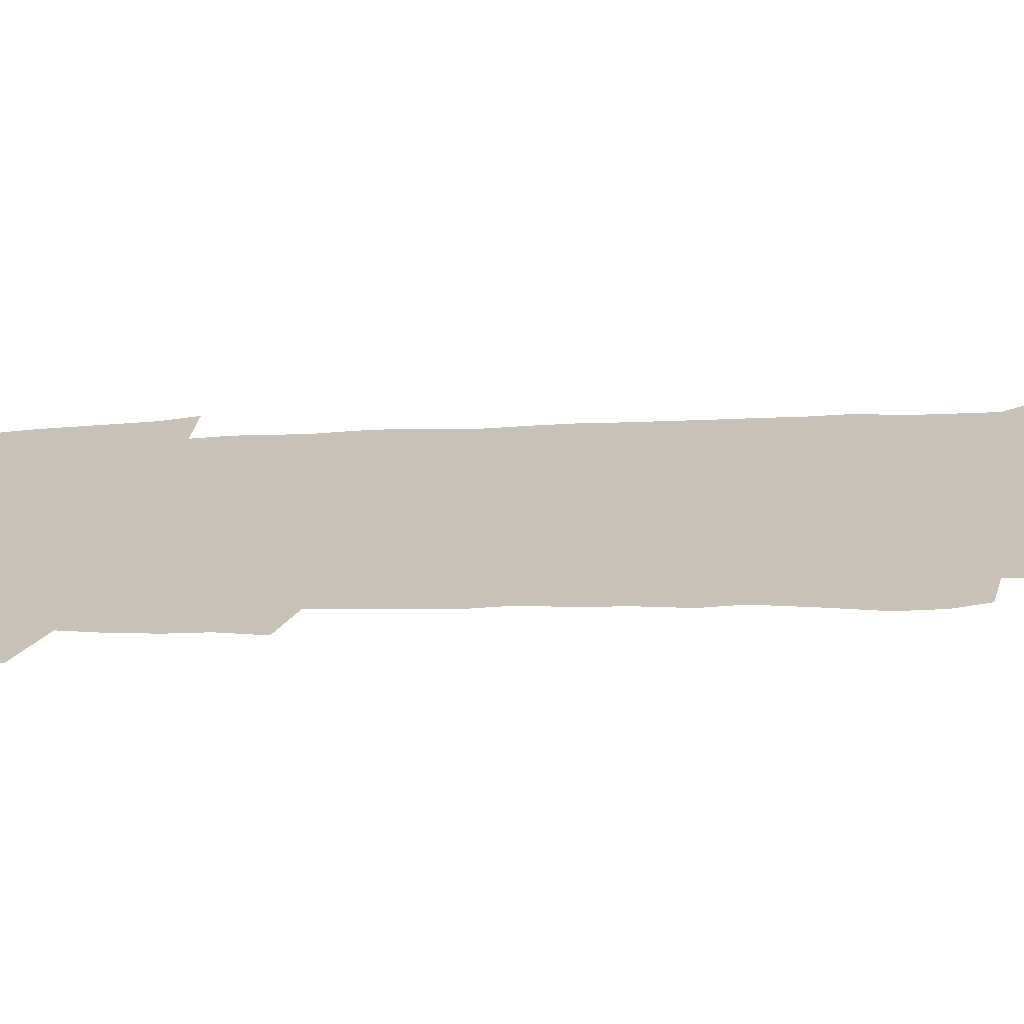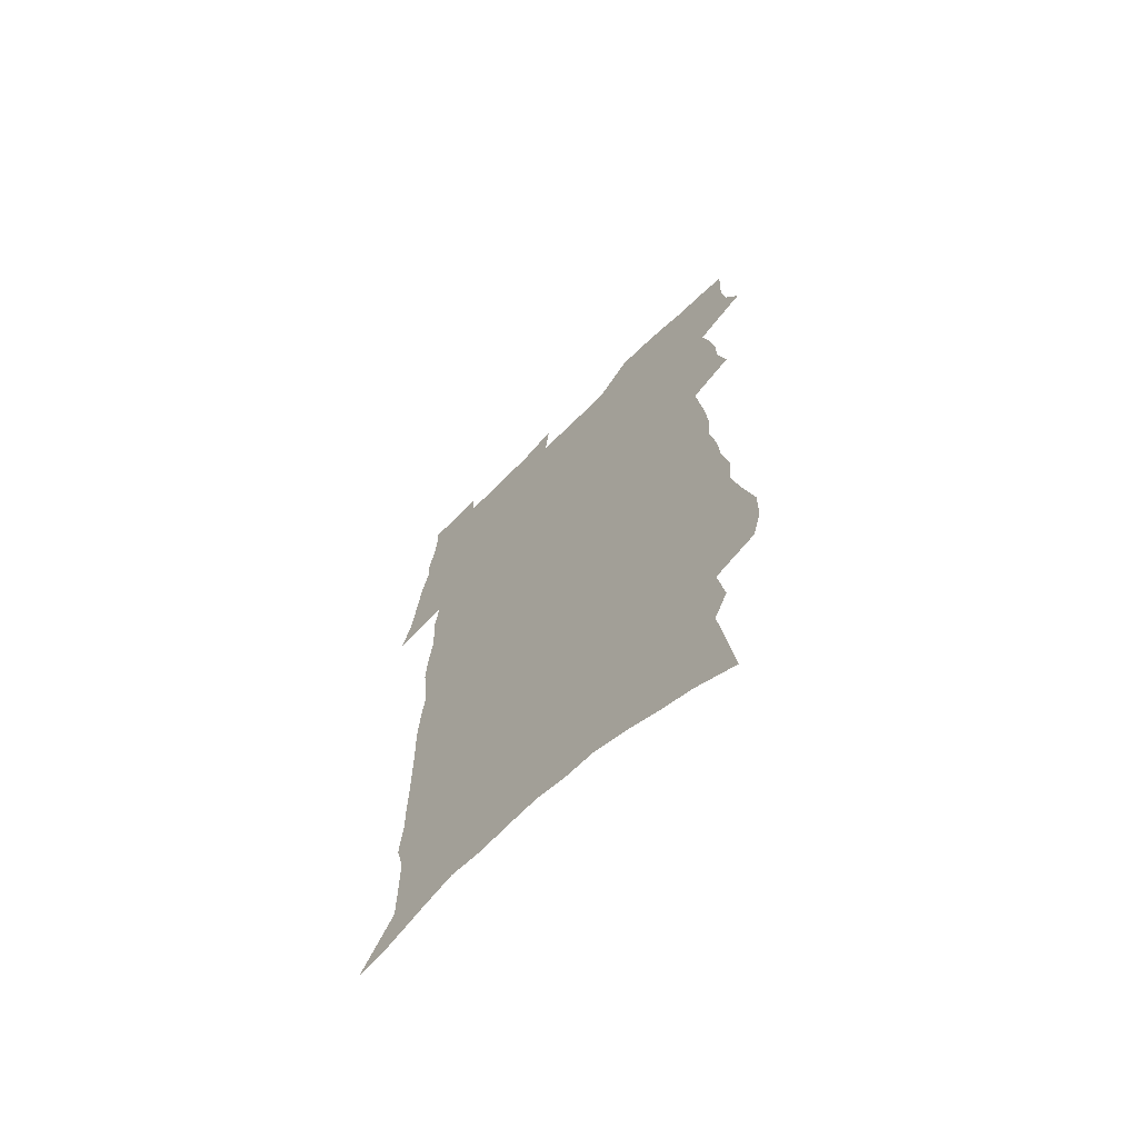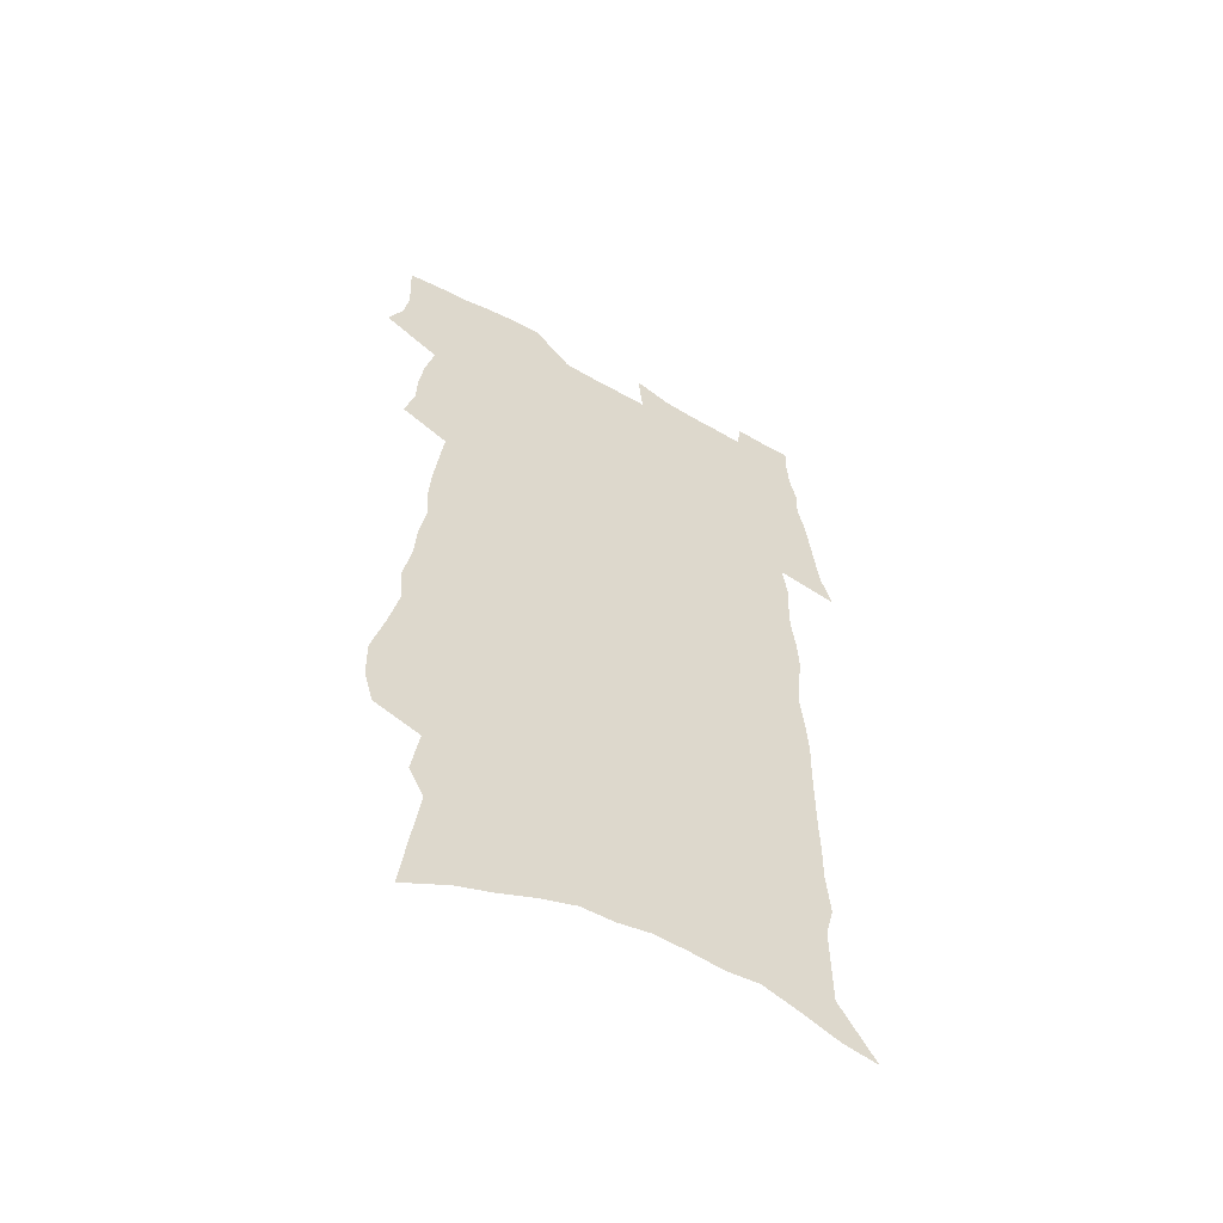
<metadata>
{"format":"obj","ext":"obj","renderer":"f3d","projection":"perspective","resolution":1024,"background":"white","views":[{"elev":19.0,"azim":-95.9,"up":"+Z"},{"elev":-68.1,"azim":-135.4,"up":"+Y"},{"elev":-57.7,"azim":-29.9,"up":"+Y"}]}
</metadata>
<code>
v 488.6 512 0
v 494.6 524.9 0
v 496.6 537.5 0
v 496.3 550.1 0
v 495.7 562.7 0
v 501.9 441.2 0
v 505.8 456.9 0
v 506.2 470.2 0
v 508.1 484.4 0
v 511.7 499.6 0
v 512.2 512 0
v 510.8 524.7 0
v 511 537.3 0
v 511.5 549.4 0
v 508.1 564.7 0
v 506.6 239.4 0
v 502.7 253 0
v 502.5 269.2 0
v 507.8 289.5 0
v 511.9 308.6 0
v 510.6 323 0
v 513.9 340.7 0
v 514.8 356.2 0
v 517.7 373.1 0
v 516.6 386.8 0
v 517.6 401.6 0
v 519.4 416.8 0
v 521.2 431.9 0
v 520.4 445.2 0
v 522.4 459.5 0
v 521 472.1 0
v 523.5 486.4 0
v 524.9 499.7 0
v 525.3 512.3 0
v 523.3 525.2 0
v 525.6 537.7 0
v 523.7 550.9 0
v 521.2 565.3 0
v 522.4 154.2 0
v 525.2 176.2 0
v 528.5 201 0
v 522.4 212.7 0
v 525.4 232.6 0
v 527.3 251.2 0
v 530.7 270.6 0
v 531.5 286.9 0
v 531.4 302.2 0
v 532.7 318.4 0
v 532.4 333 0
v 533.3 348.6 0
v 533.8 363.4 0
v 535.1 378.6 0
v 535.4 392.9 0
v 535.4 406.7 0
v 535.5 420.5 0
v 537.2 435.2 0
v 536.8 448.2 0
v 537.9 461.9 0
v 537.2 474.5 0
v 539.2 488.2 0
v 538.3 500.6 0
v 538.3 513.1 0
v 538.7 525.7 0
v 538.2 538.3 0
v 536.2 552.3 0
v 533.5 568.1 0
v 541.2 164.5 0
v 538.4 177.5 0
v 544.5 209.1 0
v 543.3 224.8 0
v 543.7 241.8 0
v 546.6 261.3 0
v 547.5 277.7 0
v 548 293.4 0
v 549 309.5 0
v 548.4 323.6 0
v 548.2 338.2 0
v 551.2 355.8 0
v 550.4 368.5 0
v 550.6 382.7 0
v 551 396.8 0
v 550.6 410.1 0
v 550.8 423.7 0
v 550.4 436.6 0
v 551.2 450.2 0
v 551.8 463.5 0
v 552.1 476.4 0
v 552.3 488.9 0
v 552.3 501.3 0
v 552.7 513.5 0
v 552.3 525.6 0
v 552 537.6 0
v 548.9 553.5 0
v 546 569.8 0
v 555.5 169.7 0
v 557.5 192.5 0
v 559.6 215.1 0
v 560.8 234 0
v 562.4 252.2 0
v 562.7 267.9 0
v 562.4 282.6 0
v 562.9 298.3 0
v 562.8 312.8 0
v 562.7 327.3 0
v 563.1 342.3 0
v 563.3 356.1 0
v 564.3 371.5 0
v 564.5 385.5 0
v 564.2 398.7 0
v 565.3 413.3 0
v 564.9 425.9 0
v 564.9 439 0
v 564.9 451.9 0
v 565.4 465 0
v 565.7 477.5 0
v 565.6 489.7 0
v 565.5 501.8 0
v 565.3 513.9 0
v 565.1 525.9 0
v 564.2 538.4 0
v 562.1 553.1 0
v 559 570.1 0
v 570.8 176.4 0
v 572.4 197.8 0
v 575 222.3 0
v 575.5 239.3 0
v 575.7 255.1 0
v 576.1 270.8 0
v 576.4 286.5 0
v 576.1 300.6 0
v 576 315.1 0
v 576.5 330.4 0
v 577 345.1 0
v 577.3 359.4 0
v 578.2 374.8 0
v 577.9 387.8 0
v 577 400.2 0
v 577.7 414.2 0
v 577.4 426.6 0
v 578.2 440.9 0
v 578 453.3 0
v 578 465.6 0
v 578 478 0
v 577.9 490.1 0
v 578 502.2 0
v 578 514.2 0
v 577.8 526 0
v 576.6 539.1 0
v 574.6 553.9 0
v 585.5 181.4 0
v 585.5 195.9 0
v 587.7 222.7 0
v 588.7 242.3 0
v 589.1 258.4 0
v 588.8 271.7 0
v 589.2 288.3 0
v 589 302.3 0
v 589.1 317.2 0
v 589.7 332.9 0
v 589.7 346.5 0
v 589.6 358.7 0
v 590.5 376 0
v 590.8 389.9 0
v 590.2 402.1 0
v 590.1 415 0
v 589.4 426.9 0
v 590.3 441.3 0
v 590.4 454 0
v 590.4 466.3 0
v 590.4 478.5 0
v 590.4 490.7 0
v 590.5 502.7 0
v 590.1 514.6 0
v 589.9 526.4 0
v 589.2 539.1 0
v 588 552.9 0
v 599.1 181.6 0
v 599.9 202.6 0
v 600.7 224 0
v 601.4 243.5 0
v 601.5 259.1 0
v 601.2 272.3 0
v 601.8 289.4 0
v 601.8 303.5 0
v 601.9 318.9 0
v 602 332.7 0
v 602.2 346.5 0
v 602.5 361.3 0
v 602.6 375.2 0
v 602.7 390.6 0
v 602.6 403.1 0
v 602.5 416 0
v 602.4 428.6 0
v 602.5 441.4 0
v 602.7 454.7 0
v 602.8 467 0
v 602.6 478.9 0
v 602.6 491.2 0
v 602.7 503.1 0
v 602.4 514.8 0
v 601.9 527.1 0
v 601.6 539.3 0
v 600.8 552.8 0
v 612.8 184.2 0
v 613.4 206 0
v 613.6 223.3 0
v 613.9 242.9 0
v 614 259.7 0
v 614.1 274.3 0
v 614.5 288.6 0
v 614.5 304.7 0
v 614.3 319.1 0
v 614.3 333.9 0
v 614.5 345.7 0
v 615 363 0
v 614.9 376.4 0
v 615 389.4 0
v 614.8 403.4 0
v 614.7 416 0
v 614.7 429.4 0
v 614.7 441.6 0
v 614.6 455.1 0
v 614.7 467.1 0
v 614.6 479.1 0
v 614.6 491.2 0
v 614.5 503.2 0
v 614.4 515 0
v 614.3 526.8 0
v 614 539.5 0
v 613.5 552.5 0
v 611.6 572.7 0
v 626.3 183.3 0
v 626.5 206 0
v 626.5 225.3 0
v 626.6 241.8 0
v 626.8 257.6 0
v 626.8 272.8 0
v 627.6 286.6 0
v 626.9 305.1 0
v 626.8 319.4 0
v 627.1 333.1 0
v 627.2 348.8 0
v 627.1 363.1 0
v 627.1 376.5 0
v 627.2 389.5 0
v 627 403.2 0
v 627 416.1 0
v 627.1 428.7 0
v 626.9 441.9 0
v 626.9 454.5 0
v 626.7 467 0
v 626.6 479.1 0
v 627 491 0
v 626.4 503.4 0
v 626.6 515.2 0
v 626.4 527.2 0
v 626.3 539.4 0
v 626.2 553.1 0
v 626.9 566.9 0
v 639.9 181.8 0
v 639.9 203.2 0
v 639.4 224 0
v 639.3 241.2 0
v 640 255.2 0
v 640.9 268.5 0
v 640.4 286.4 0
v 640.1 302.1 0
v 639.5 318 0
v 640.1 331.2 0
v 639.6 348 0
v 639.6 361.9 0
v 639.4 375.7 0
v 639.6 388.8 0
v 639.8 401.9 0
v 639.6 415.3 0
v 639.4 428.5 0
v 639.5 441.1 0
v 639.4 453.9 0
v 639.2 466.5 0
v 639.3 478.8 0
v 639.1 491.1 0
v 639.3 503.1 0
v 638.7 515.5 0
v 638.6 527.4 0
v 638.7 539.7 0
v 639 553.3 0
v 639.9 565.5 0
v 653.4 183 0
v 653.7 200.6 0
v 652.8 221 0
v 652.8 237.8 0
v 653.4 253 0
v 653.3 269.5 0
v 654.2 283.4 0
v 653.3 300.3 0
v 653.4 315 0
v 652.7 330.9 0
v 653.2 344.8 0
v 653.3 358.9 0
v 652.7 373.4 0
v 652.2 387.6 0
v 652.8 400.5 0
v 652.6 414 0
v 652.3 427.4 0
v 652.2 440.3 0
v 652 453.2 0
v 652.1 465.8 0
v 652.1 478.3 0
v 651.2 491.1 0
v 651.5 503.1 0
v 651.2 515.4 0
v 651.3 527.6 0
v 651.3 539.8 0
v 651.7 552.3 0
v 652.4 565.1 0
v 668.1 177.8 0
v 669.2 193.7 0
v 668.1 214.1 0
v 667.8 231.9 0
v 668.3 247.8 0
v 668.3 264.2 0
v 668.4 279.7 0
v 667.6 296.2 0
v 667.6 311.5 0
v 666.6 327.5 0
v 666.8 341.9 0
v 666.9 356.2 0
v 666.3 370.9 0
v 667 384.2 0
v 668.5 397 0
v 666.8 411.8 0
v 667 425 0
v 666 438.7 0
v 666.3 451.5 0
v 666.1 464.5 0
v 666.1 477.3 0
v 665.5 490.2 0
v 664.2 503 0
v 664.8 515.2 0
v 663.4 527.9 0
v 663.6 539.6 0
v 663.9 551.4 0
v 664.8 564.2 0
v 665.7 576.5 0
v 683.7 171.6 0
v 682.9 191.7 0
v 682.8 209.2 0
v 682.7 226.4 0
v 686.1 239.6 0
v 684.5 257.7 0
v 684.6 273.4 0
v 684.3 289.5 0
v 684.4 304.9 0
v 684.4 320.2 0
v 684.8 334.9 0
v 683.9 350.4 0
v 682.4 366.2 0
v 683.2 379.9 0
v 684.9 393 0
v 684.3 407.2 0
v 682.5 422.1 0
v 682.6 435.5 0
v 683.1 448.6 0
v 681.2 462.7 0
v 682 475.6 0
v 682.5 488.3 0
v 679.7 501.9 0
v 679.5 514.4 0
v 677.5 527.3 0
v 676.5 539.5 0
v 676 551.3 0
v 677.1 563.3 0
v 678.1 575.6 0
v 697.9 168.8 0
v 706.1 458.6 0
v 701.5 473.3 0
v 699.8 486.7 0
v 698.3 499.9 0
v 696.7 512.9 0
v 693.9 526.3 0
v 694.2 538.7 0
v 691.6 551.4 0
v 690.8 563.5 0
v 691 575.6 0
f 10 11 1
f 1 11 2
f 11 12 2
f 2 12 3
f 12 13 3
f 3 13 4
f 13 14 4
f 4 14 5
f 14 15 5
f 28 29 6
f 6 29 7
f 29 30 7
f 7 30 8
f 30 31 8
f 8 31 9
f 31 32 9
f 9 32 10
f 32 33 10
f 10 33 11
f 33 34 11
f 11 34 12
f 34 35 12
f 12 35 13
f 35 36 13
f 13 36 14
f 36 37 14
f 14 37 15
f 37 38 15
f 43 44 16
f 16 44 17
f 44 45 17
f 17 45 18
f 45 46 18
f 18 46 19
f 46 47 19
f 19 47 20
f 47 48 20
f 20 48 21
f 48 49 21
f 21 49 22
f 49 50 22
f 22 50 23
f 50 51 23
f 23 51 24
f 51 52 24
f 24 52 25
f 52 53 25
f 25 53 26
f 53 54 26
f 26 54 27
f 54 55 27
f 27 55 28
f 55 56 28
f 28 56 29
f 56 57 29
f 29 57 30
f 57 58 30
f 30 58 31
f 58 59 31
f 31 59 32
f 59 60 32
f 32 60 33
f 60 61 33
f 33 61 34
f 61 62 34
f 34 62 35
f 62 63 35
f 35 63 36
f 63 64 36
f 36 64 37
f 64 65 37
f 37 65 38
f 65 66 38
f 39 67 40
f 67 68 40
f 40 68 41
f 68 69 41
f 41 69 42
f 69 70 42
f 42 70 43
f 70 71 43
f 43 71 44
f 71 72 44
f 44 72 45
f 72 73 45
f 45 73 46
f 73 74 46
f 46 74 47
f 74 75 47
f 47 75 48
f 75 76 48
f 48 76 49
f 76 77 49
f 49 77 50
f 77 78 50
f 50 78 51
f 78 79 51
f 51 79 52
f 79 80 52
f 52 80 53
f 80 81 53
f 53 81 54
f 81 82 54
f 54 82 55
f 82 83 55
f 55 83 56
f 83 84 56
f 56 84 57
f 84 85 57
f 57 85 58
f 85 86 58
f 58 86 59
f 86 87 59
f 59 87 60
f 87 88 60
f 60 88 61
f 88 89 61
f 61 89 62
f 89 90 62
f 62 90 63
f 90 91 63
f 63 91 64
f 91 92 64
f 64 92 65
f 92 93 65
f 65 93 66
f 93 94 66
f 67 95 68
f 95 96 68
f 68 96 69
f 96 97 69
f 69 97 70
f 97 98 70
f 70 98 71
f 98 99 71
f 71 99 72
f 99 100 72
f 72 100 73
f 100 101 73
f 73 101 74
f 101 102 74
f 74 102 75
f 102 103 75
f 75 103 76
f 103 104 76
f 76 104 77
f 104 105 77
f 77 105 78
f 105 106 78
f 78 106 79
f 106 107 79
f 79 107 80
f 107 108 80
f 80 108 81
f 108 109 81
f 81 109 82
f 109 110 82
f 82 110 83
f 110 111 83
f 83 111 84
f 111 112 84
f 84 112 85
f 112 113 85
f 85 113 86
f 113 114 86
f 86 114 87
f 114 115 87
f 87 115 88
f 115 116 88
f 88 116 89
f 116 117 89
f 89 117 90
f 117 118 90
f 90 118 91
f 118 119 91
f 91 119 92
f 119 120 92
f 92 120 93
f 120 121 93
f 93 121 94
f 121 122 94
f 95 123 96
f 123 124 96
f 96 124 97
f 124 125 97
f 97 125 98
f 125 126 98
f 98 126 99
f 126 127 99
f 99 127 100
f 127 128 100
f 100 128 101
f 128 129 101
f 101 129 102
f 129 130 102
f 102 130 103
f 130 131 103
f 103 131 104
f 131 132 104
f 104 132 105
f 132 133 105
f 105 133 106
f 133 134 106
f 106 134 107
f 134 135 107
f 107 135 108
f 135 136 108
f 108 136 109
f 136 137 109
f 109 137 110
f 137 138 110
f 110 138 111
f 138 139 111
f 111 139 112
f 139 140 112
f 112 140 113
f 140 141 113
f 113 141 114
f 141 142 114
f 114 142 115
f 142 143 115
f 115 143 116
f 143 144 116
f 116 144 117
f 144 145 117
f 117 145 118
f 145 146 118
f 118 146 119
f 146 147 119
f 119 147 120
f 147 148 120
f 120 148 121
f 148 149 121
f 121 149 122
f 123 150 124
f 150 151 124
f 124 151 125
f 151 152 125
f 125 152 126
f 152 153 126
f 126 153 127
f 153 154 127
f 127 154 128
f 154 155 128
f 128 155 129
f 155 156 129
f 129 156 130
f 156 157 130
f 130 157 131
f 157 158 131
f 131 158 132
f 158 159 132
f 132 159 133
f 159 160 133
f 133 160 134
f 160 161 134
f 134 161 135
f 161 162 135
f 135 162 136
f 162 163 136
f 136 163 137
f 163 164 137
f 137 164 138
f 164 165 138
f 138 165 139
f 165 166 139
f 139 166 140
f 166 167 140
f 140 167 141
f 167 168 141
f 141 168 142
f 168 169 142
f 142 169 143
f 169 170 143
f 143 170 144
f 170 171 144
f 144 171 145
f 171 172 145
f 145 172 146
f 172 173 146
f 146 173 147
f 173 174 147
f 147 174 148
f 174 175 148
f 148 175 149
f 175 176 149
f 150 177 151
f 177 178 151
f 151 178 152
f 178 179 152
f 152 179 153
f 179 180 153
f 153 180 154
f 180 181 154
f 154 181 155
f 181 182 155
f 155 182 156
f 182 183 156
f 156 183 157
f 183 184 157
f 157 184 158
f 184 185 158
f 158 185 159
f 185 186 159
f 159 186 160
f 186 187 160
f 160 187 161
f 187 188 161
f 161 188 162
f 188 189 162
f 162 189 163
f 189 190 163
f 163 190 164
f 190 191 164
f 164 191 165
f 191 192 165
f 165 192 166
f 192 193 166
f 166 193 167
f 193 194 167
f 167 194 168
f 194 195 168
f 168 195 169
f 195 196 169
f 169 196 170
f 196 197 170
f 170 197 171
f 197 198 171
f 171 198 172
f 198 199 172
f 172 199 173
f 199 200 173
f 173 200 174
f 200 201 174
f 174 201 175
f 201 202 175
f 175 202 176
f 202 203 176
f 177 204 178
f 204 205 178
f 178 205 179
f 205 206 179
f 179 206 180
f 206 207 180
f 180 207 181
f 207 208 181
f 181 208 182
f 208 209 182
f 182 209 183
f 209 210 183
f 183 210 184
f 210 211 184
f 184 211 185
f 211 212 185
f 185 212 186
f 212 213 186
f 186 213 187
f 213 214 187
f 187 214 188
f 214 215 188
f 188 215 189
f 215 216 189
f 189 216 190
f 216 217 190
f 190 217 191
f 217 218 191
f 191 218 192
f 218 219 192
f 192 219 193
f 219 220 193
f 193 220 194
f 220 221 194
f 194 221 195
f 221 222 195
f 195 222 196
f 222 223 196
f 196 223 197
f 223 224 197
f 197 224 198
f 224 225 198
f 198 225 199
f 225 226 199
f 199 226 200
f 226 227 200
f 200 227 201
f 227 228 201
f 201 228 202
f 228 229 202
f 202 229 203
f 229 230 203
f 204 232 205
f 232 233 205
f 205 233 206
f 233 234 206
f 206 234 207
f 234 235 207
f 207 235 208
f 235 236 208
f 208 236 209
f 236 237 209
f 209 237 210
f 237 238 210
f 210 238 211
f 238 239 211
f 211 239 212
f 239 240 212
f 212 240 213
f 240 241 213
f 213 241 214
f 241 242 214
f 214 242 215
f 242 243 215
f 215 243 216
f 243 244 216
f 216 244 217
f 244 245 217
f 217 245 218
f 245 246 218
f 218 246 219
f 246 247 219
f 219 247 220
f 247 248 220
f 220 248 221
f 248 249 221
f 221 249 222
f 249 250 222
f 222 250 223
f 250 251 223
f 223 251 224
f 251 252 224
f 224 252 225
f 252 253 225
f 225 253 226
f 253 254 226
f 226 254 227
f 254 255 227
f 227 255 228
f 255 256 228
f 228 256 229
f 256 257 229
f 229 257 230
f 257 258 230
f 230 258 231
f 258 259 231
f 232 260 233
f 260 261 233
f 233 261 234
f 261 262 234
f 234 262 235
f 262 263 235
f 235 263 236
f 263 264 236
f 236 264 237
f 264 265 237
f 237 265 238
f 265 266 238
f 238 266 239
f 266 267 239
f 239 267 240
f 267 268 240
f 240 268 241
f 268 269 241
f 241 269 242
f 269 270 242
f 242 270 243
f 270 271 243
f 243 271 244
f 271 272 244
f 244 272 245
f 272 273 245
f 245 273 246
f 273 274 246
f 246 274 247
f 274 275 247
f 247 275 248
f 275 276 248
f 248 276 249
f 276 277 249
f 249 277 250
f 277 278 250
f 250 278 251
f 278 279 251
f 251 279 252
f 279 280 252
f 252 280 253
f 280 281 253
f 253 281 254
f 281 282 254
f 254 282 255
f 282 283 255
f 255 283 256
f 283 284 256
f 256 284 257
f 284 285 257
f 257 285 258
f 285 286 258
f 258 286 259
f 286 287 259
f 260 288 261
f 288 289 261
f 261 289 262
f 289 290 262
f 262 290 263
f 290 291 263
f 263 291 264
f 291 292 264
f 264 292 265
f 292 293 265
f 265 293 266
f 293 294 266
f 266 294 267
f 294 295 267
f 267 295 268
f 295 296 268
f 268 296 269
f 296 297 269
f 269 297 270
f 297 298 270
f 270 298 271
f 298 299 271
f 271 299 272
f 299 300 272
f 272 300 273
f 300 301 273
f 273 301 274
f 301 302 274
f 274 302 275
f 302 303 275
f 275 303 276
f 303 304 276
f 276 304 277
f 304 305 277
f 277 305 278
f 305 306 278
f 278 306 279
f 306 307 279
f 279 307 280
f 307 308 280
f 280 308 281
f 308 309 281
f 281 309 282
f 309 310 282
f 282 310 283
f 310 311 283
f 283 311 284
f 311 312 284
f 284 312 285
f 312 313 285
f 285 313 286
f 313 314 286
f 286 314 287
f 314 315 287
f 288 316 289
f 316 317 289
f 289 317 290
f 317 318 290
f 290 318 291
f 318 319 291
f 291 319 292
f 319 320 292
f 292 320 293
f 320 321 293
f 293 321 294
f 321 322 294
f 294 322 295
f 322 323 295
f 295 323 296
f 323 324 296
f 296 324 297
f 324 325 297
f 297 325 298
f 325 326 298
f 298 326 299
f 326 327 299
f 299 327 300
f 327 328 300
f 300 328 301
f 328 329 301
f 301 329 302
f 329 330 302
f 302 330 303
f 330 331 303
f 303 331 304
f 331 332 304
f 304 332 305
f 332 333 305
f 305 333 306
f 333 334 306
f 306 334 307
f 334 335 307
f 307 335 308
f 335 336 308
f 308 336 309
f 336 337 309
f 309 337 310
f 337 338 310
f 310 338 311
f 338 339 311
f 311 339 312
f 339 340 312
f 312 340 313
f 340 341 313
f 313 341 314
f 341 342 314
f 314 342 315
f 342 343 315
f 316 345 317
f 345 346 317
f 317 346 318
f 346 347 318
f 318 347 319
f 347 348 319
f 319 348 320
f 348 349 320
f 320 349 321
f 349 350 321
f 321 350 322
f 350 351 322
f 322 351 323
f 351 352 323
f 323 352 324
f 352 353 324
f 324 353 325
f 353 354 325
f 325 354 326
f 354 355 326
f 326 355 327
f 355 356 327
f 327 356 328
f 356 357 328
f 328 357 329
f 357 358 329
f 329 358 330
f 358 359 330
f 330 359 331
f 359 360 331
f 331 360 332
f 360 361 332
f 332 361 333
f 361 362 333
f 333 362 334
f 362 363 334
f 334 363 335
f 363 364 335
f 335 364 336
f 364 365 336
f 336 365 337
f 365 366 337
f 337 366 338
f 366 367 338
f 338 367 339
f 367 368 339
f 339 368 340
f 368 369 340
f 340 369 341
f 369 370 341
f 341 370 342
f 370 371 342
f 342 371 343
f 371 372 343
f 343 372 344
f 372 373 344
f 345 374 346
f 364 375 365
f 375 376 365
f 365 376 366
f 376 377 366
f 366 377 367
f 377 378 367
f 367 378 368
f 378 379 368
f 368 379 369
f 379 380 369
f 369 380 370
f 380 381 370
f 370 381 371
f 381 382 371
f 371 382 372
f 382 383 372
f 372 383 373
f 383 384 373

</code>
